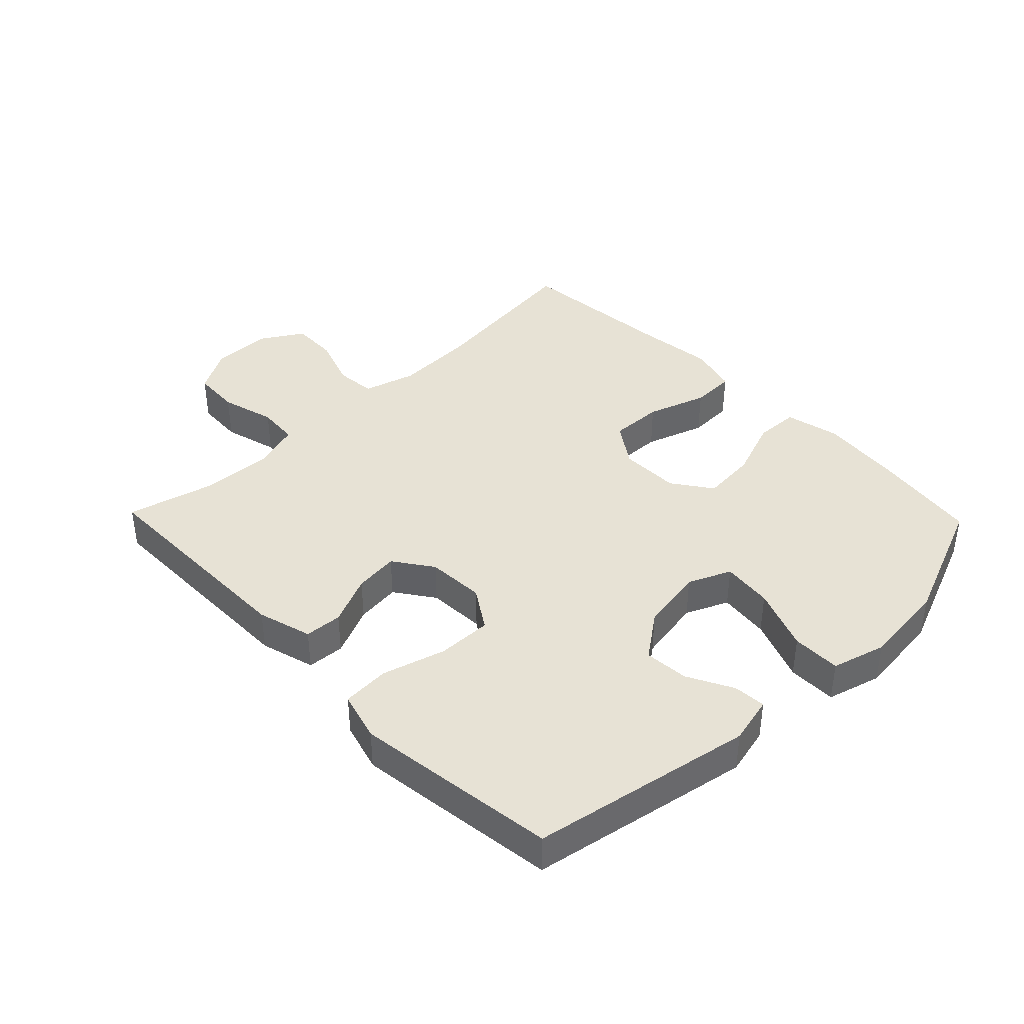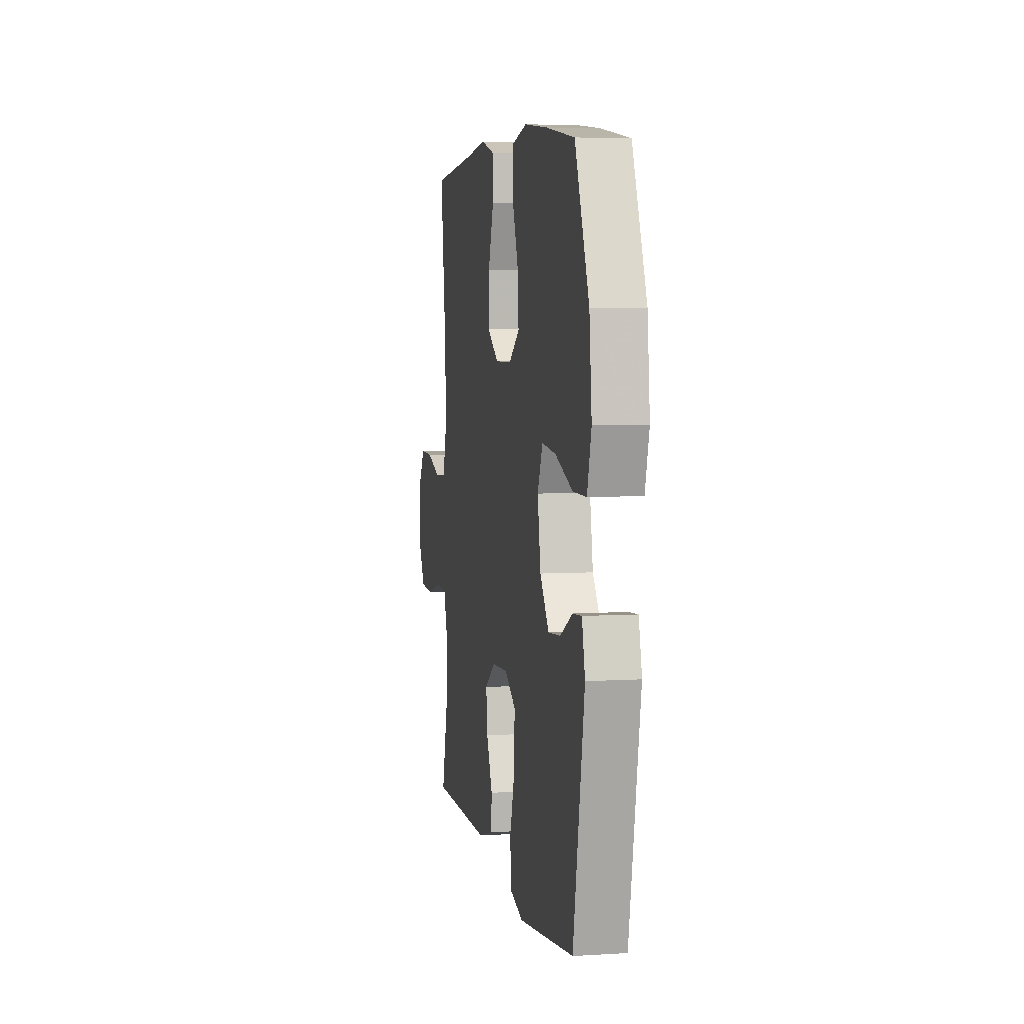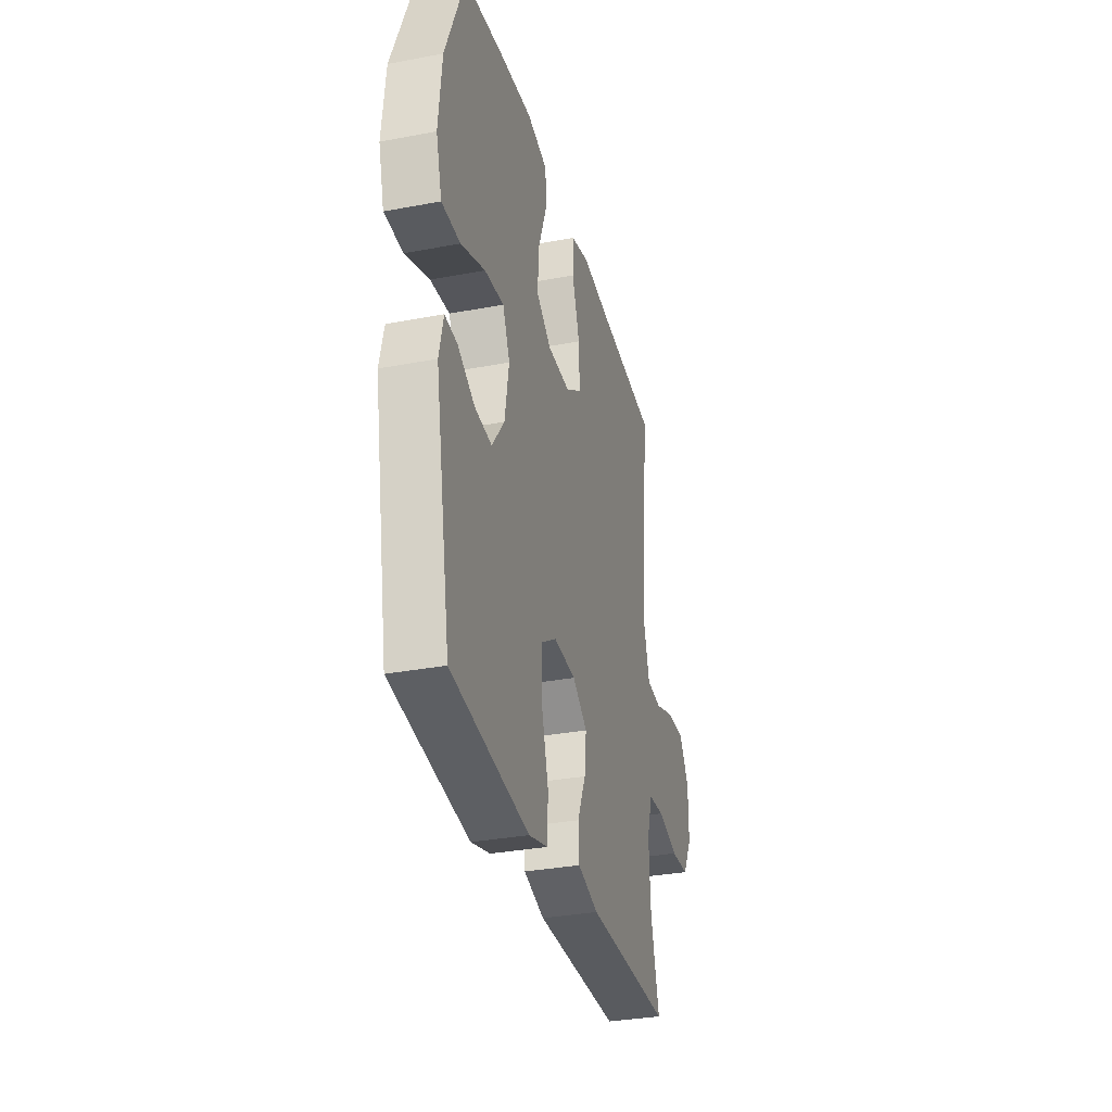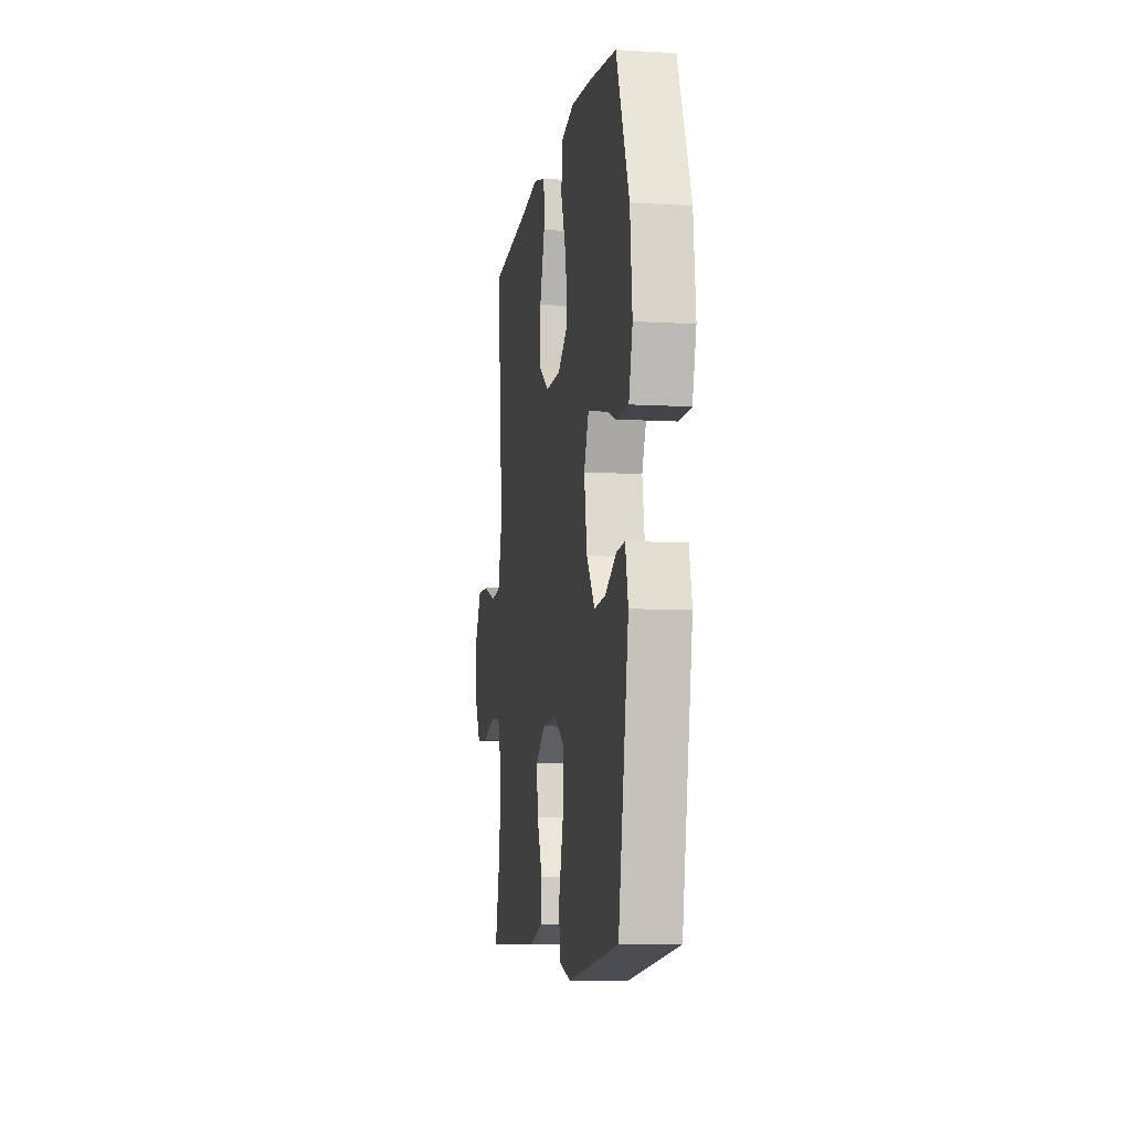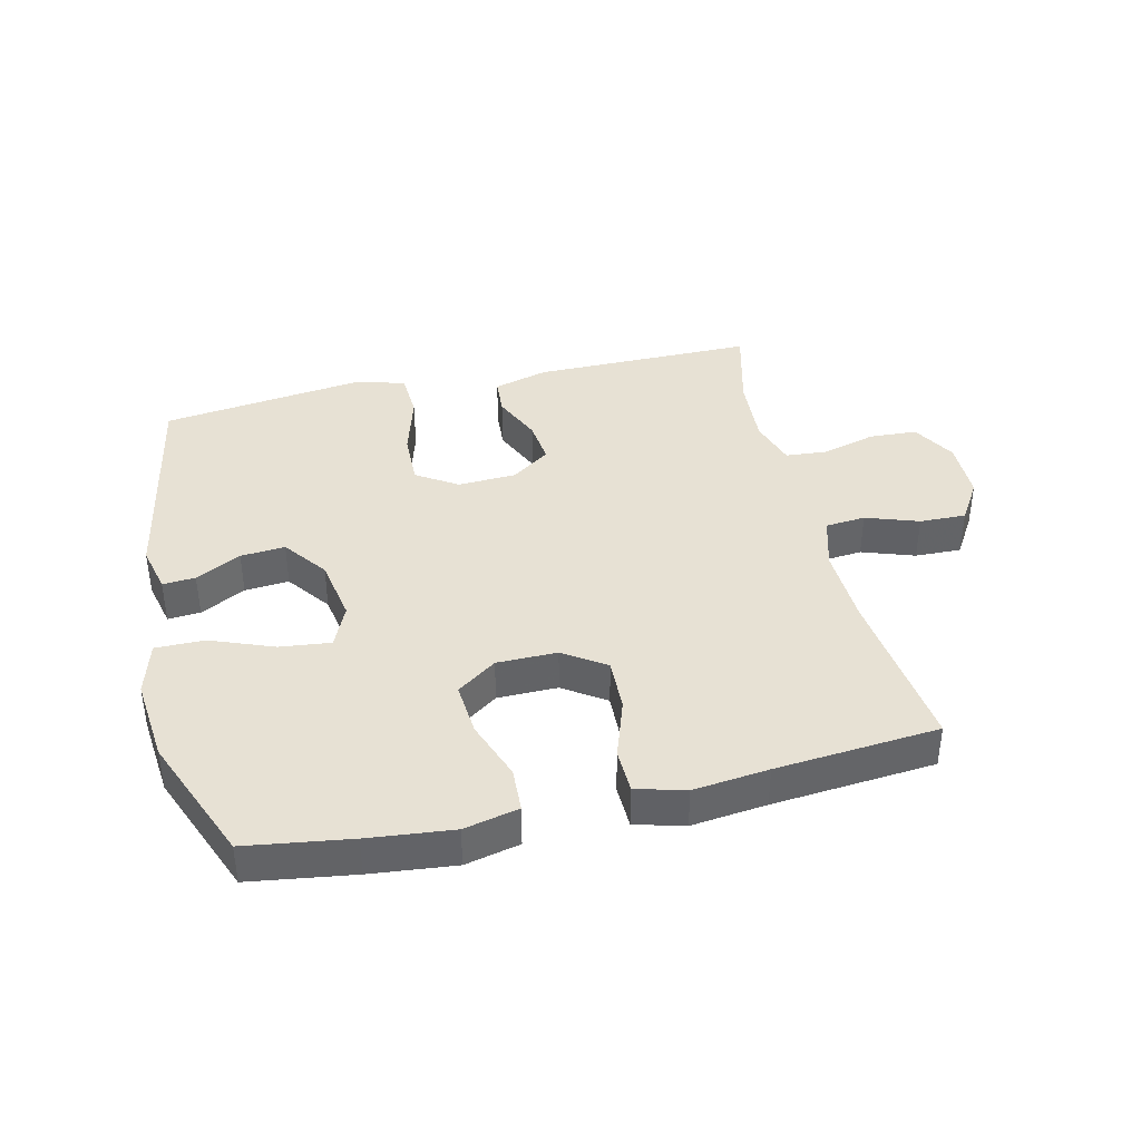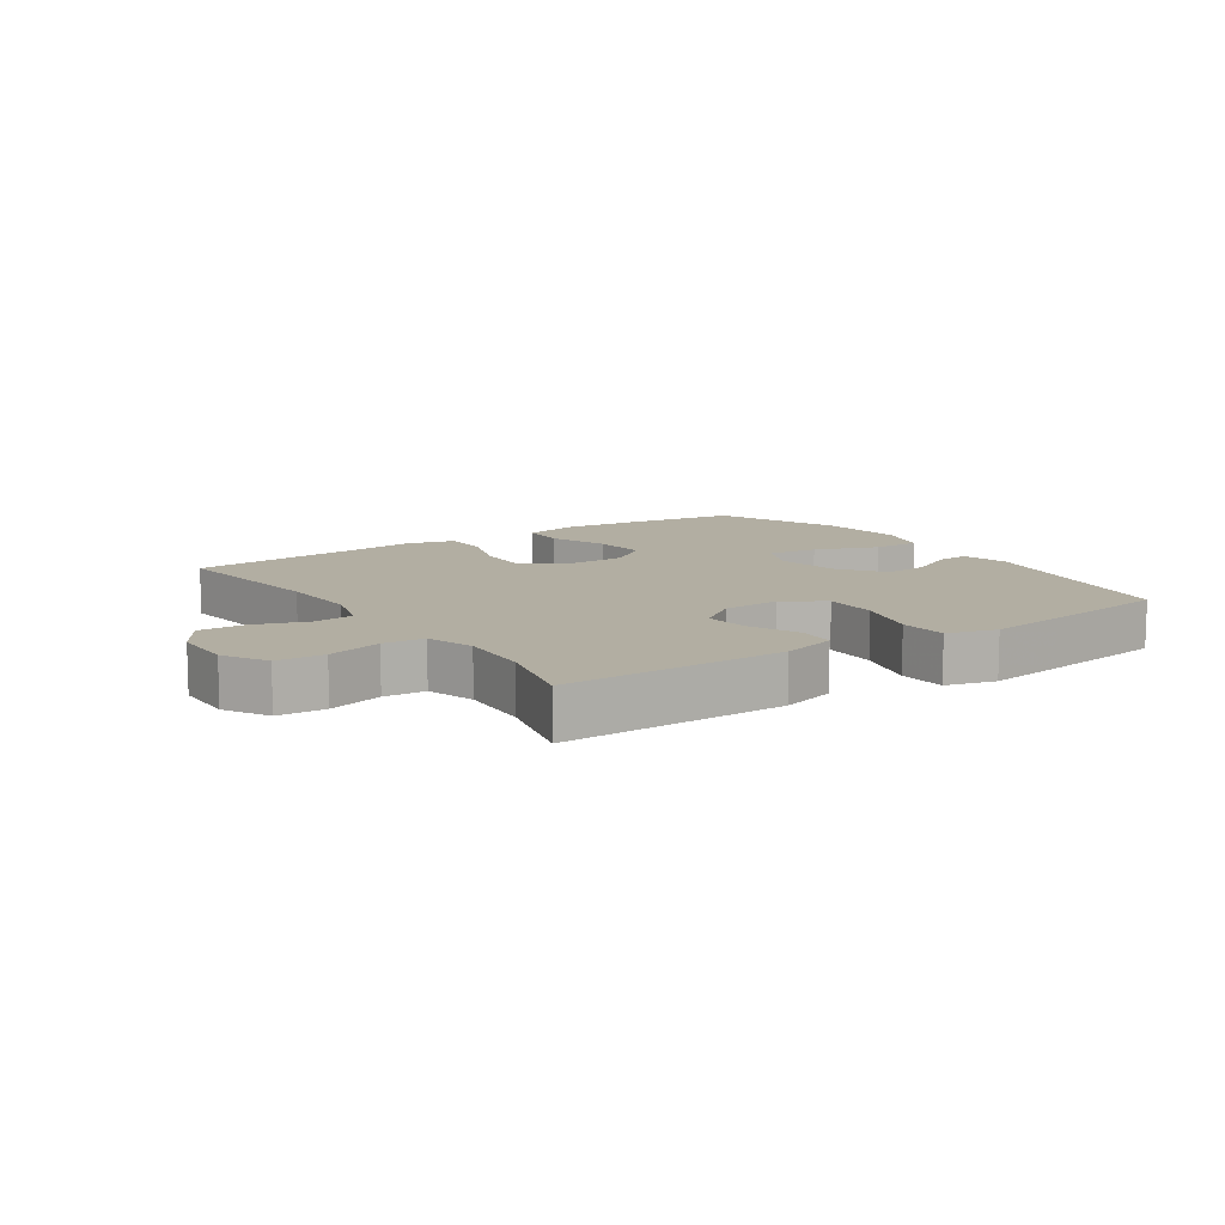
<metadata>
{"format":"obj","ext":"obj","renderer":"f3d","projection":"perspective","resolution":1024,"background":"white","views":[{"elev":40.4,"azim":-134.0,"up":"+Y"},{"elev":5.3,"azim":-100.9,"up":"+Z"},{"elev":-32.5,"azim":-75.2,"up":"+Z"},{"elev":-8.6,"azim":-99.1,"up":"+Z"},{"elev":39.4,"azim":-13.1,"up":"+Y"},{"elev":10.7,"azim":145.9,"up":"+Y"}]}
</metadata>
<code>
v 0.5 0.07 0.5
v 0.468 0.07 0.234
v 0.463 0.07 0.106
v 0.487 0.07 0.022
v 0.551 0.07 0.016
v 0.635 0.07 0.045
v 0.709 0.07 0.047
v 0.75 0.07 -0.019
v 0.751 0.07 -0.116
v 0.711 0.07 -0.186
v 0.635 0.07 -0.19
v 0.548 0.07 -0.166
v 0.482 0.07 -0.171
v 0.458 0.07 -0.247
v 0.465 0.07 -0.362
v 0.5 0.07 -0.5
v 0.145 0.07 -0.499
v 0.058 0.07 -0.474
v 0.054 0.07 -0.414
v 0.089 0.07 -0.335
v 0.097 0.07 -0.264
v 0.035 0.07 -0.22
v -0.058 0.07 -0.215
v -0.123 0.07 -0.257
v -0.121 0.07 -0.344
v -0.092 0.07 -0.445
v -0.096 0.07 -0.521
v -0.175 0.07 -0.543
v -0.297 0.07 -0.527
v -0.5 0.07 -0.5
v -0.565 0.07 -0.146
v -0.547 0.07 -0.07
v -0.495 0.07 -0.074
v -0.423 0.07 -0.112
v -0.352 0.07 -0.118
v -0.3 0.07 -0.048
v -0.282 0.07 0.055
v -0.312 0.07 0.123
v -0.393 0.07 0.114
v -0.494 0.07 0.075
v -0.572 0.07 0.075
v -0.596 0.07 0.161
v -0.582 0.07 0.297
v -0.5 0.07 0.5
v -0.334 0.07 0.524
v -0.199 0.07 0.538
v -0.112 0.07 0.518
v -0.109 0.07 0.447
v -0.144 0.07 0.352
v -0.151 0.07 0.266
v -0.088 0.07 0.221
v 0.008 0.07 0.22
v 0.075 0.07 0.265
v 0.072 0.07 0.35
v 0.04 0.07 0.445
v 0.042 0.07 0.516
v 0.12 0.07 0.537
v 0.24 0.07 0.523
v 0.5 0 0.5
v 0.468 0 0.234
v 0.463 0 0.106
v 0.487 0 0.022
v 0.551 0 0.016
v 0.635 0 0.045
v 0.709 0 0.047
v 0.75 0 -0.019
v 0.751 0 -0.116
v 0.711 0 -0.186
v 0.635 0 -0.19
v 0.548 0 -0.166
v 0.482 0 -0.171
v 0.458 0 -0.247
v 0.465 0 -0.362
v 0.5 0 -0.5
v 0.145 0 -0.499
v 0.058 0 -0.474
v 0.054 0 -0.414
v 0.089 0 -0.335
v 0.097 0 -0.264
v 0.035 0 -0.22
v -0.058 0 -0.215
v -0.123 0 -0.257
v -0.121 0 -0.344
v -0.092 0 -0.445
v -0.096 0 -0.521
v -0.175 0 -0.543
v -0.297 0 -0.527
v -0.5 0 -0.5
v -0.565 0 -0.146
v -0.547 0 -0.07
v -0.495 0 -0.074
v -0.423 0 -0.112
v -0.352 0 -0.118
v -0.3 0 -0.048
v -0.282 0 0.055
v -0.312 0 0.123
v -0.393 0 0.114
v -0.494 0 0.075
v -0.572 0 0.075
v -0.596 0 0.161
v -0.582 0 0.297
v -0.5 0 0.5
v -0.334 0 0.524
v -0.199 0 0.538
v -0.112 0 0.518
v -0.109 0 0.447
v -0.144 0 0.352
v -0.151 0 0.266
v -0.088 0 0.221
v 0.008 0 0.22
v 0.075 0 0.265
v 0.072 0 0.35
v 0.04 0 0.445
v 0.042 0 0.516
v 0.12 0 0.537
v 0.24 0 0.523
f 55 56 57 58
f 54 55 58 1
f 53 54 1 2
f 52 53 2 3
f 51 52 3 4
f 46 47 48 49
f 46 49 50
f 45 46 50
f 44 45 50
f 43 44 50 51
f 39 40 41 42
f 38 39 42 43
f 31 32 33 34
f 31 34 35
f 30 31 35
f 29 30 35 36
f 25 26 27 28
f 24 25 28 29
f 17 18 19 20
f 15 16 17 20
f 14 15 20 21
f 13 14 21 22
f 9 10 11 12
f 9 12 13
f 5 6 7 8
f 4 5 8 9
f 38 43 51 4
f 24 29 36 37
f 23 24 37 38
f 13 22 23 38
f 4 9 13 38
f 116 115 114 113
f 59 116 113 112
f 60 59 112 111
f 61 60 111 110
f 62 61 110 109
f 107 106 105 104
f 108 107 104
f 108 104 103
f 108 103 102
f 109 108 102 101
f 100 99 98 97
f 101 100 97 96
f 92 91 90 89
f 93 92 89
f 93 89 88
f 94 93 88 87
f 86 85 84 83
f 87 86 83 82
f 78 77 76 75
f 78 75 74 73
f 79 78 73 72
f 80 79 72 71
f 70 69 68 67
f 71 70 67
f 66 65 64 63
f 67 66 63 62
f 62 109 101 96
f 95 94 87 82
f 96 95 82 81
f 96 81 80 71
f 96 71 67 62
f 1 59 60 2
f 2 60 61 3
f 3 61 62 4
f 4 62 63 5
f 5 63 64 6
f 6 64 65 7
f 7 65 66 8
f 8 66 67 9
f 9 67 68 10
f 10 68 69 11
f 11 69 70 12
f 12 70 71 13
f 13 71 72 14
f 14 72 73 15
f 15 73 74 16
f 16 74 75 17
f 17 75 76 18
f 18 76 77 19
f 19 77 78 20
f 20 78 79 21
f 21 79 80 22
f 22 80 81 23
f 23 81 82 24
f 24 82 83 25
f 25 83 84 26
f 26 84 85 27
f 27 85 86 28
f 28 86 87 29
f 29 87 88 30
f 30 88 89 31
f 31 89 90 32
f 32 90 91 33
f 33 91 92 34
f 34 92 93 35
f 35 93 94 36
f 36 94 95 37
f 37 95 96 38
f 38 96 97 39
f 39 97 98 40
f 40 98 99 41
f 41 99 100 42
f 42 100 101 43
f 43 101 102 44
f 44 102 103 45
f 45 103 104 46
f 46 104 105 47
f 47 105 106 48
f 48 106 107 49
f 49 107 108 50
f 50 108 109 51
f 51 109 110 52
f 52 110 111 53
f 53 111 112 54
f 54 112 113 55
f 55 113 114 56
f 56 114 115 57
f 57 115 116 58
f 58 116 59 1

</code>
